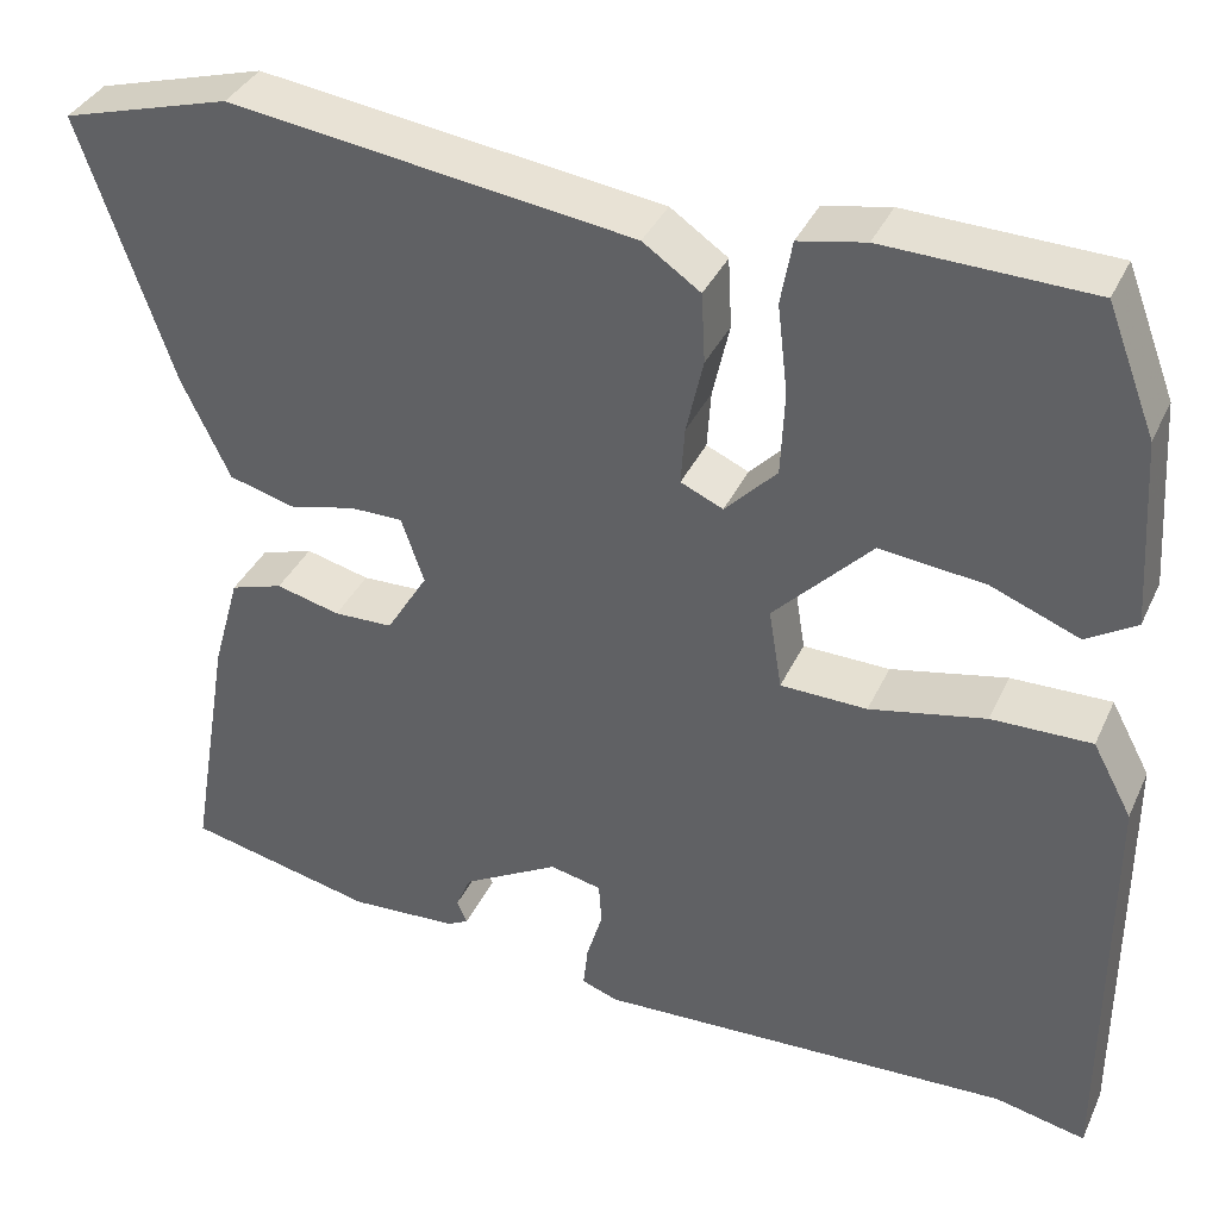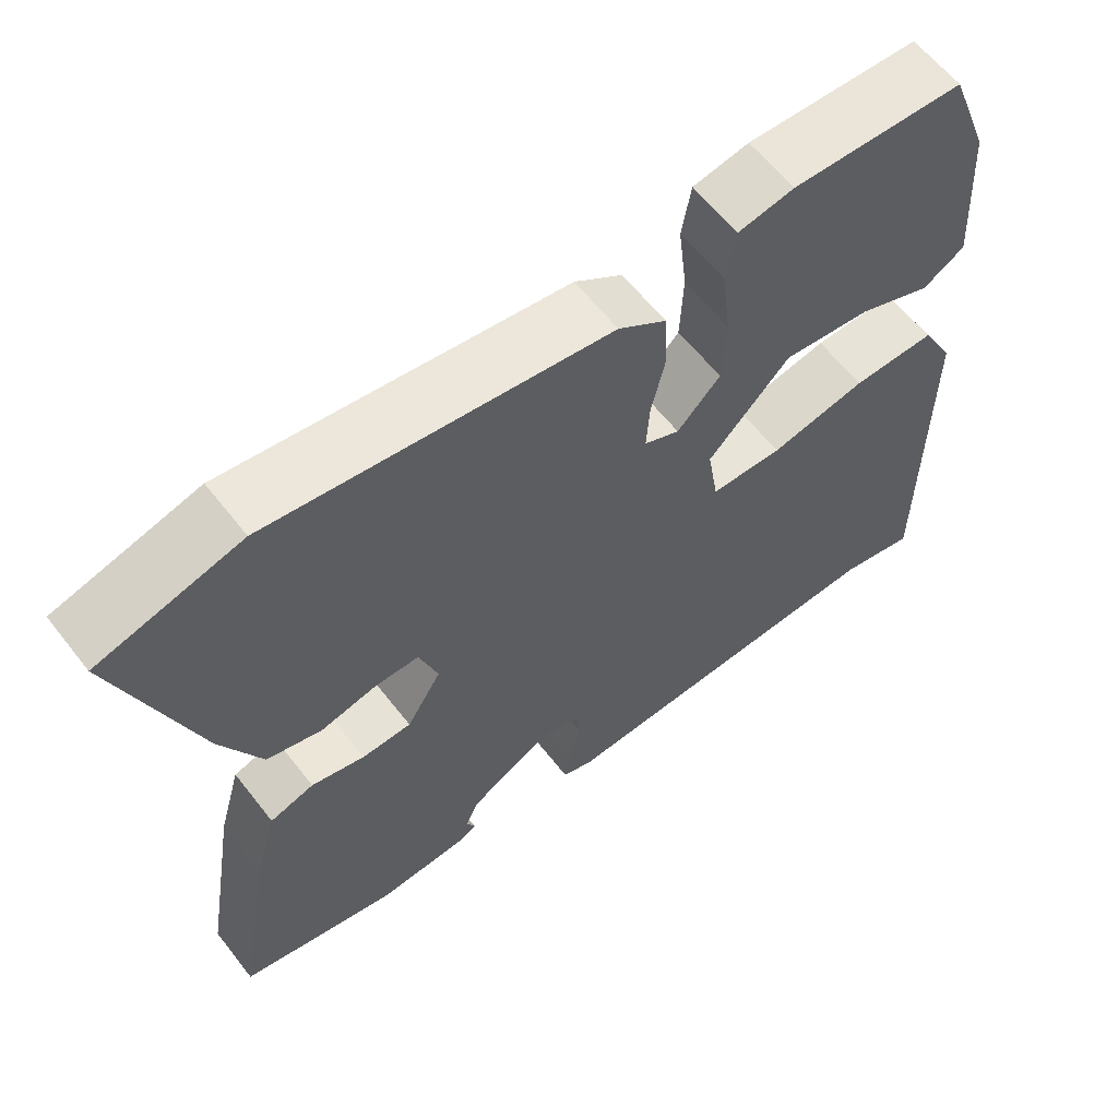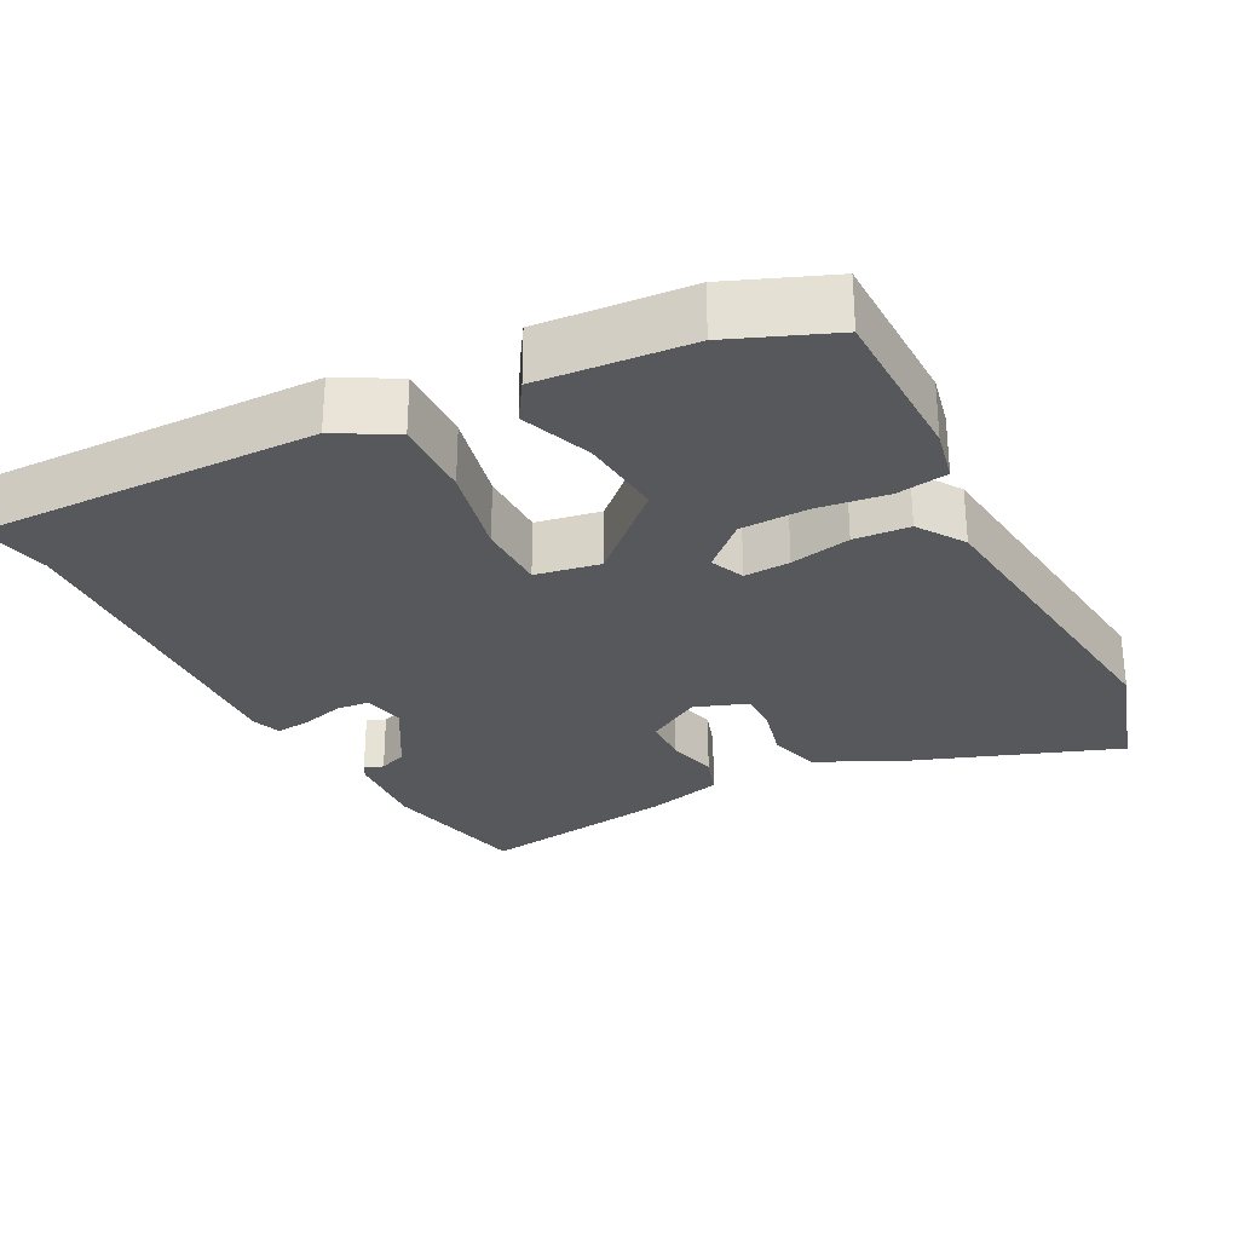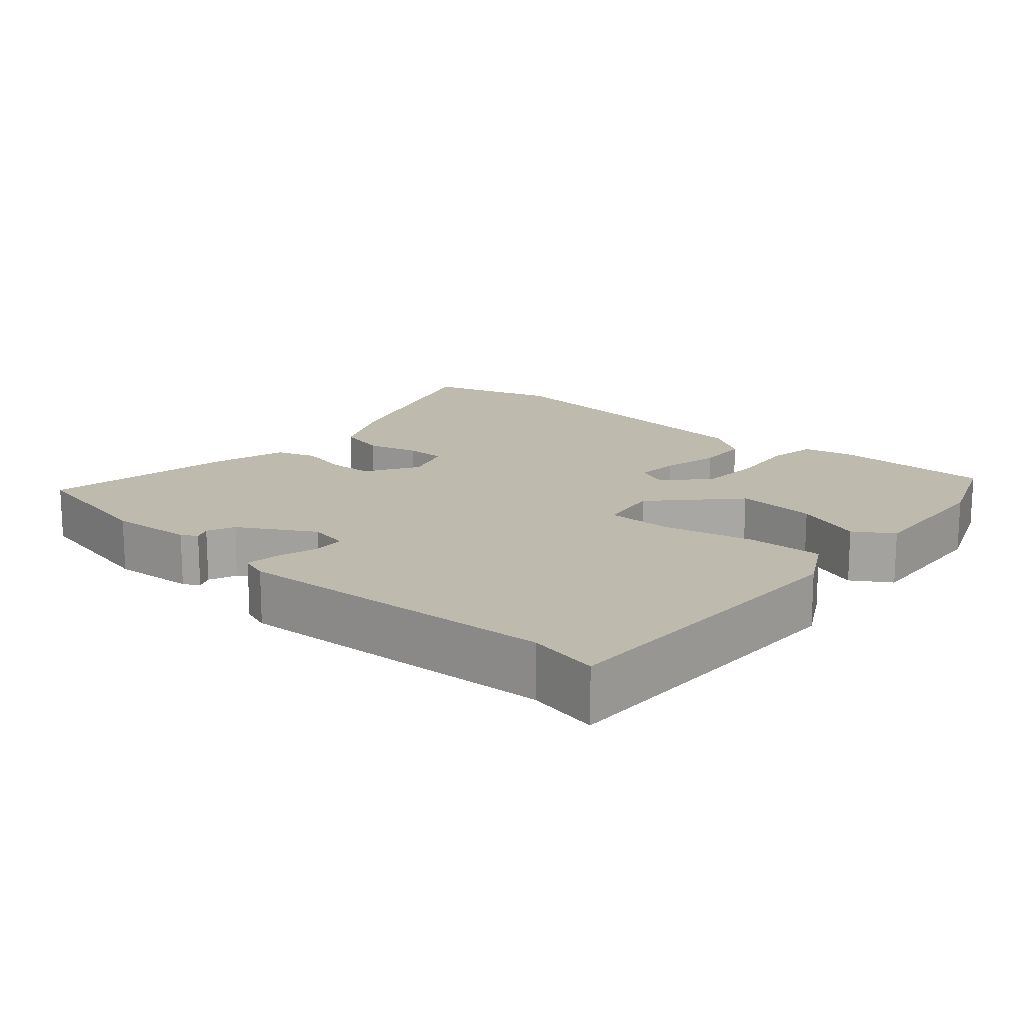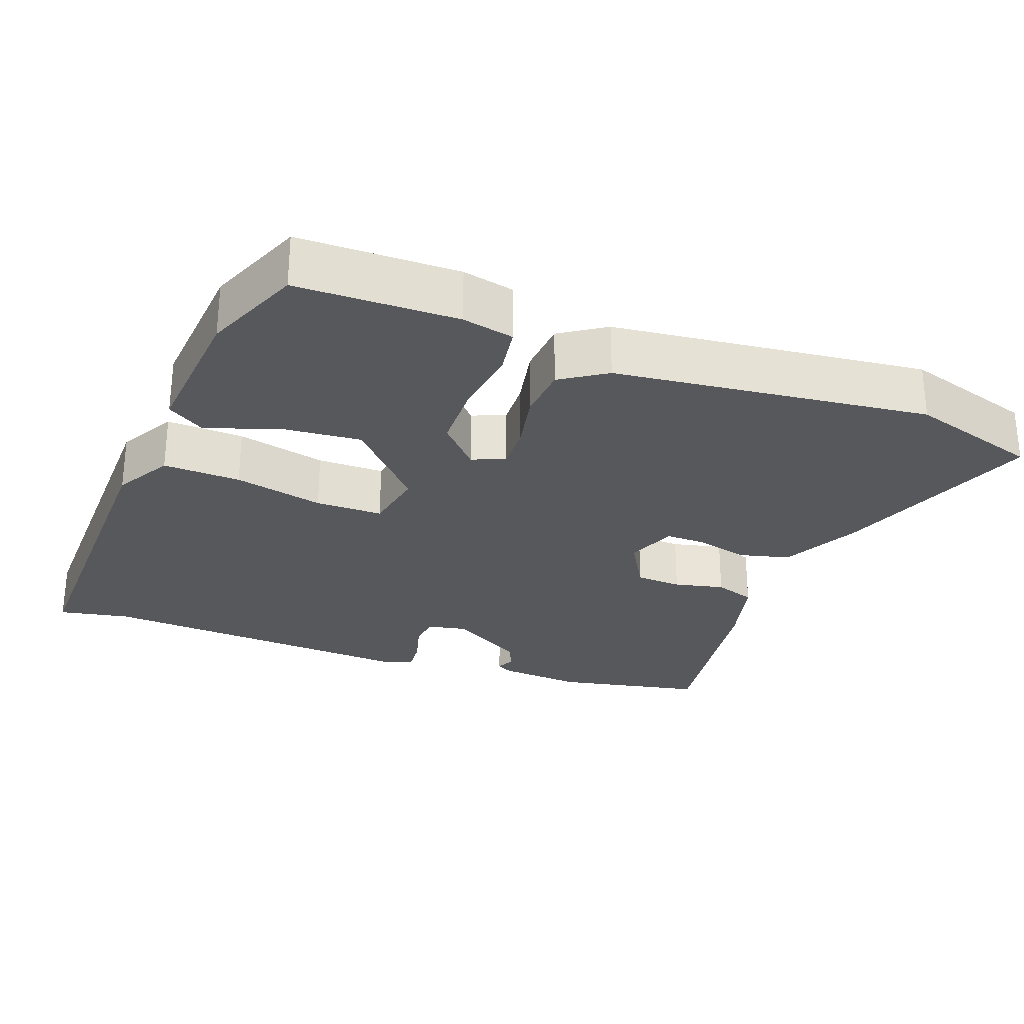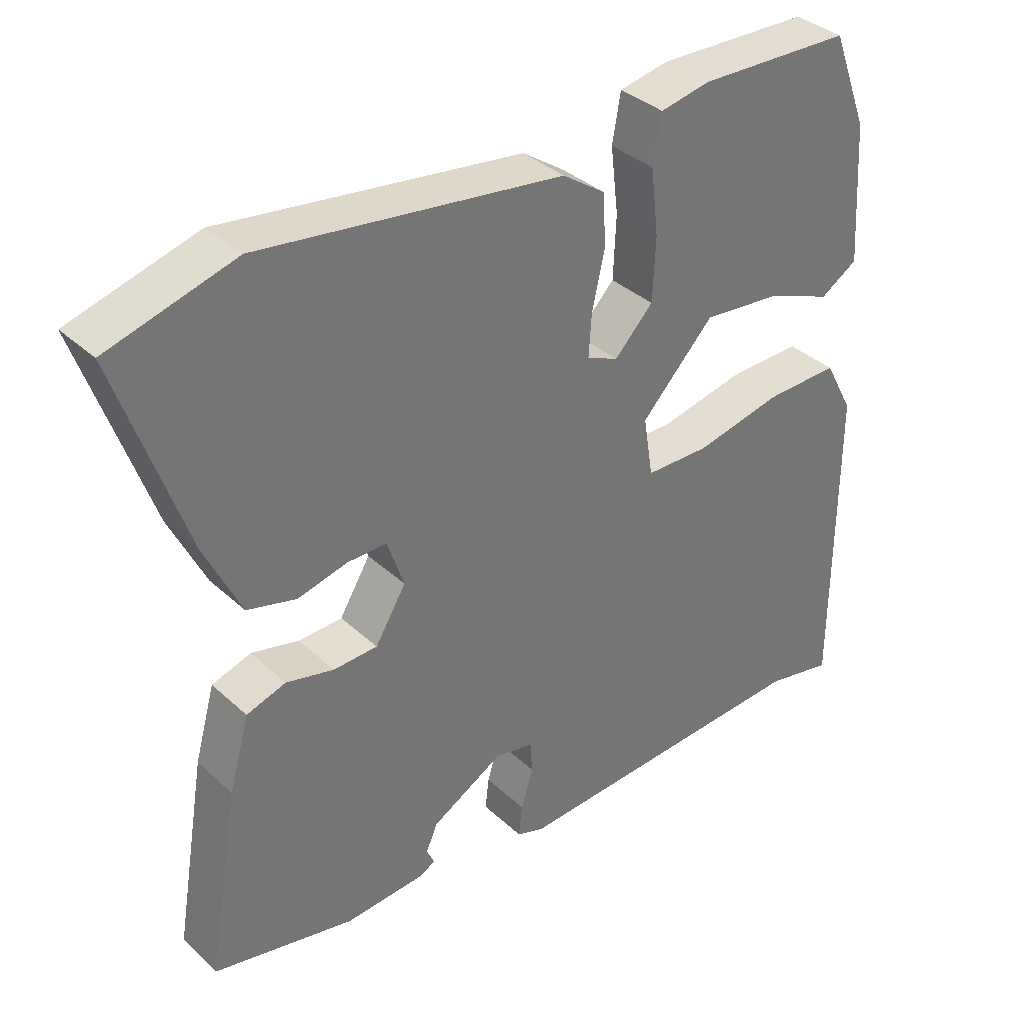
<metadata>
{"format":"obj","ext":"obj","renderer":"f3d","projection":"perspective","resolution":1024,"background":"white","views":[{"elev":36.8,"azim":-157.3,"up":"+Z"},{"elev":61.1,"azim":142.1,"up":"+Z"},{"elev":-28.3,"azim":-63.4,"up":"+Y"},{"elev":15.6,"azim":-139.2,"up":"+Y"},{"elev":-27.8,"azim":-21.6,"up":"+Y"},{"elev":35.9,"azim":140.0,"up":"+Z"}]}
</metadata>
<code>
v -0.466 0.07 0.509
v -0.247 0.07 0.516
v -0.176 0.07 0.502
v -0.164 0.07 0.434
v -0.175 0.07 0.34
v -0.171 0.07 0.25
v -0.116 0.07 0.193
v -0.071 0.07 0.213
v -0.075 0.07 0.274
v -0.093 0.07 0.354
v -0.089 0.07 0.428
v -0.028 0.07 0.47
v 0.401 0.07 0.528
v 0.581 0.07 0.477
v 0.484 0.07 0.194
v 0.433 0.07 0.087
v 0.363 0.07 0.068
v 0.292 0.07 0.085
v 0.236 0.07 0.085
v 0.212 0.07 0.015
v 0.256 0.07 -0.057
v 0.319 0.07 -0.059
v 0.387 0.07 -0.042
v 0.443 0.07 -0.06
v 0.472 0.07 -0.163
v 0.517 0.07 -0.429
v 0.316 0.07 -0.474
v 0.201 0.07 -0.467
v 0.179 0.07 -0.455
v 0.19 0.07 -0.431
v 0.174 0.07 -0.393
v 0.071 0.07 -0.335
v 0.016 0.07 -0.347
v 0.013 0.07 -0.392
v 0.03 0.07 -0.449
v 0.035 0.07 -0.495
v -0.004 0.07 -0.509
v -0.448 0.07 -0.489
v -0.545 0.07 -0.51
v -0.545 0.07 -0.056
v -0.503 0.07 0.022
v -0.397 0.07 0.02
v -0.274 0.07 -0.006
v -0.182 0.07 -0.004
v -0.168 0.07 0.082
v -0.272 0.07 0.19
v -0.384 0.07 0.178
v -0.478 0.07 0.141
v -0.531 0.07 0.174
v -0.518 0.07 0.374
v -0.466 0 0.509
v -0.247 0 0.516
v -0.176 0 0.502
v -0.164 0 0.434
v -0.175 0 0.34
v -0.171 0 0.25
v -0.116 0 0.193
v -0.071 0 0.213
v -0.075 0 0.274
v -0.093 0 0.354
v -0.089 0 0.428
v -0.028 0 0.47
v 0.401 0 0.528
v 0.581 0 0.477
v 0.484 0 0.194
v 0.433 0 0.087
v 0.363 0 0.068
v 0.292 0 0.085
v 0.236 0 0.085
v 0.212 0 0.015
v 0.256 0 -0.057
v 0.319 0 -0.059
v 0.387 0 -0.042
v 0.443 0 -0.06
v 0.472 0 -0.163
v 0.517 0 -0.429
v 0.316 0 -0.474
v 0.201 0 -0.467
v 0.179 0 -0.455
v 0.19 0 -0.431
v 0.174 0 -0.393
v 0.071 0 -0.335
v 0.016 0 -0.347
v 0.013 0 -0.392
v 0.03 0 -0.449
v 0.035 0 -0.495
v -0.004 0 -0.509
v -0.448 0 -0.489
v -0.545 0 -0.51
v -0.545 0 -0.056
v -0.503 0 0.022
v -0.397 0 0.02
v -0.274 0 -0.006
v -0.182 0 -0.004
v -0.168 0 0.082
v -0.272 0 0.19
v -0.384 0 0.178
v -0.478 0 0.141
v -0.531 0 0.174
v -0.518 0 0.374
f 3 4 5
f 2 3 5
f 1 2 5
f 50 1 5
f 49 50 5
f 48 49 5
f 47 48 5
f 46 47 5 6
f 45 46 6 7
f 44 45 7 8
f 41 42 43
f 40 41 43
f 39 40 43
f 38 39 43
f 38 43 44
f 37 38 44
f 36 37 44
f 35 36 44
f 34 35 44
f 33 34 44 8
f 28 29 30
f 27 28 30
f 26 27 30
f 25 26 30
f 24 25 30
f 23 24 30
f 22 23 30 31
f 21 22 31 32
f 16 17 18
f 15 16 18
f 14 15 18
f 13 14 18
f 12 13 18
f 11 12 18
f 10 11 18
f 9 10 18
f 9 18 19
f 33 8 9
f 32 33 9
f 21 32 9
f 20 21 9
f 9 19 20
f 55 54 53
f 55 53 52
f 55 52 51
f 55 51 100
f 55 100 99
f 55 99 98
f 55 98 97
f 56 55 97 96
f 57 56 96 95
f 58 57 95 94
f 93 92 91
f 93 91 90
f 93 90 89
f 93 89 88
f 94 93 88
f 94 88 87
f 94 87 86
f 94 86 85
f 94 85 84
f 58 94 84 83
f 80 79 78
f 80 78 77
f 80 77 76
f 80 76 75
f 80 75 74
f 80 74 73
f 81 80 73 72
f 82 81 72 71
f 68 67 66
f 68 66 65
f 68 65 64
f 68 64 63
f 68 63 62
f 68 62 61
f 68 61 60
f 68 60 59
f 69 68 59
f 59 58 83
f 59 83 82
f 59 82 71
f 59 71 70
f 70 69 59
f 1 51 52 2
f 2 52 53 3
f 3 53 54 4
f 4 54 55 5
f 5 55 56 6
f 6 56 57 7
f 7 57 58 8
f 8 58 59 9
f 9 59 60 10
f 10 60 61 11
f 11 61 62 12
f 12 62 63 13
f 13 63 64 14
f 14 64 65 15
f 15 65 66 16
f 16 66 67 17
f 17 67 68 18
f 18 68 69 19
f 19 69 70 20
f 20 70 71 21
f 21 71 72 22
f 22 72 73 23
f 23 73 74 24
f 24 74 75 25
f 25 75 76 26
f 26 76 77 27
f 27 77 78 28
f 28 78 79 29
f 29 79 80 30
f 30 80 81 31
f 31 81 82 32
f 32 82 83 33
f 33 83 84 34
f 34 84 85 35
f 35 85 86 36
f 36 86 87 37
f 37 87 88 38
f 38 88 89 39
f 39 89 90 40
f 40 90 91 41
f 41 91 92 42
f 42 92 93 43
f 43 93 94 44
f 44 94 95 45
f 45 95 96 46
f 46 96 97 47
f 47 97 98 48
f 48 98 99 49
f 49 99 100 50
f 50 100 51 1

</code>
